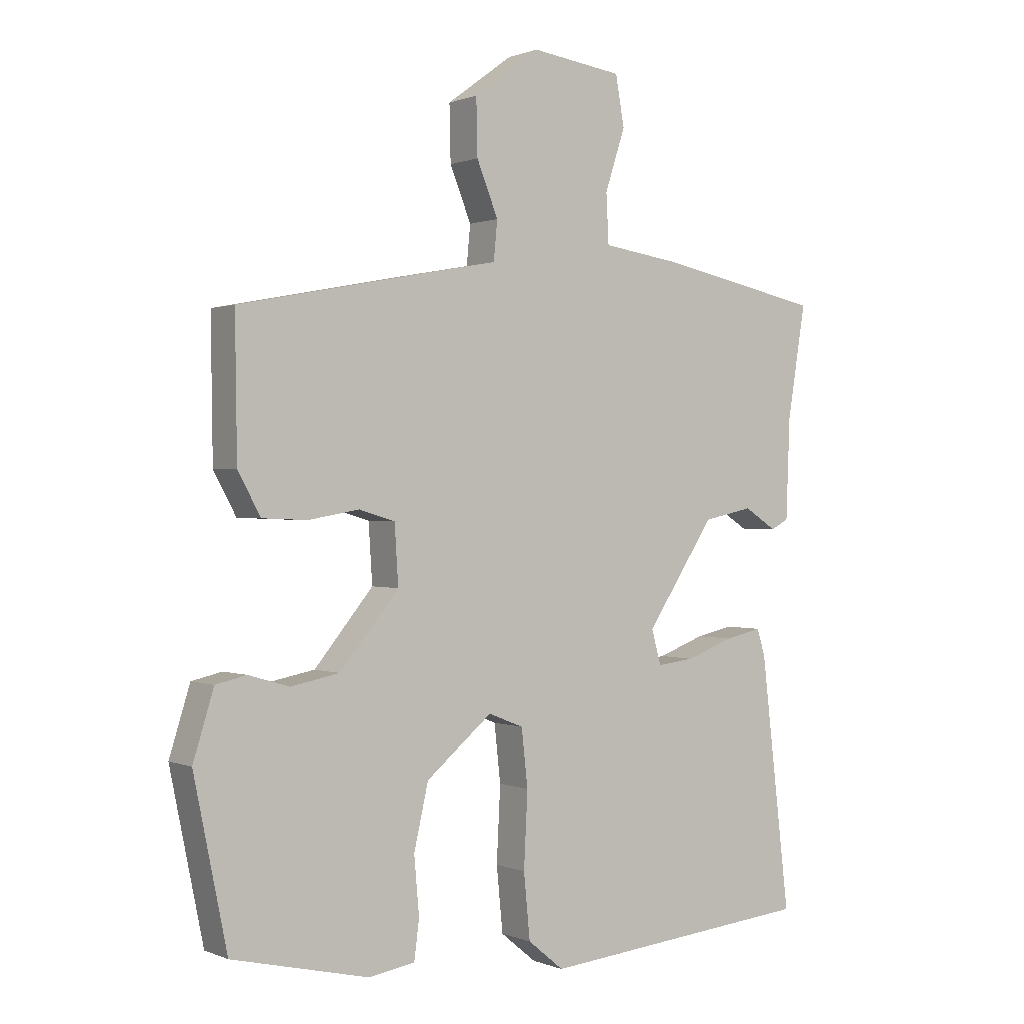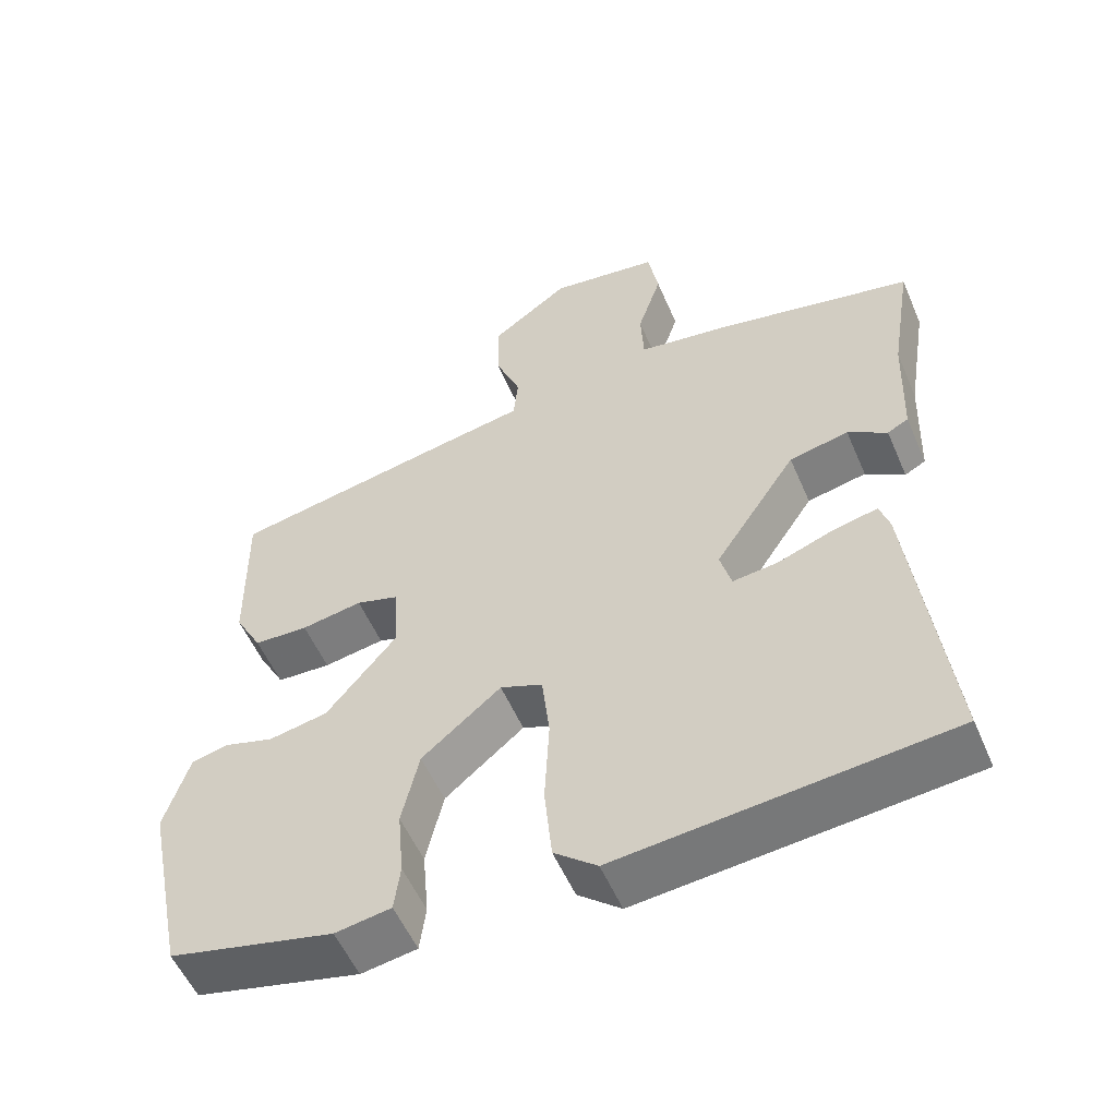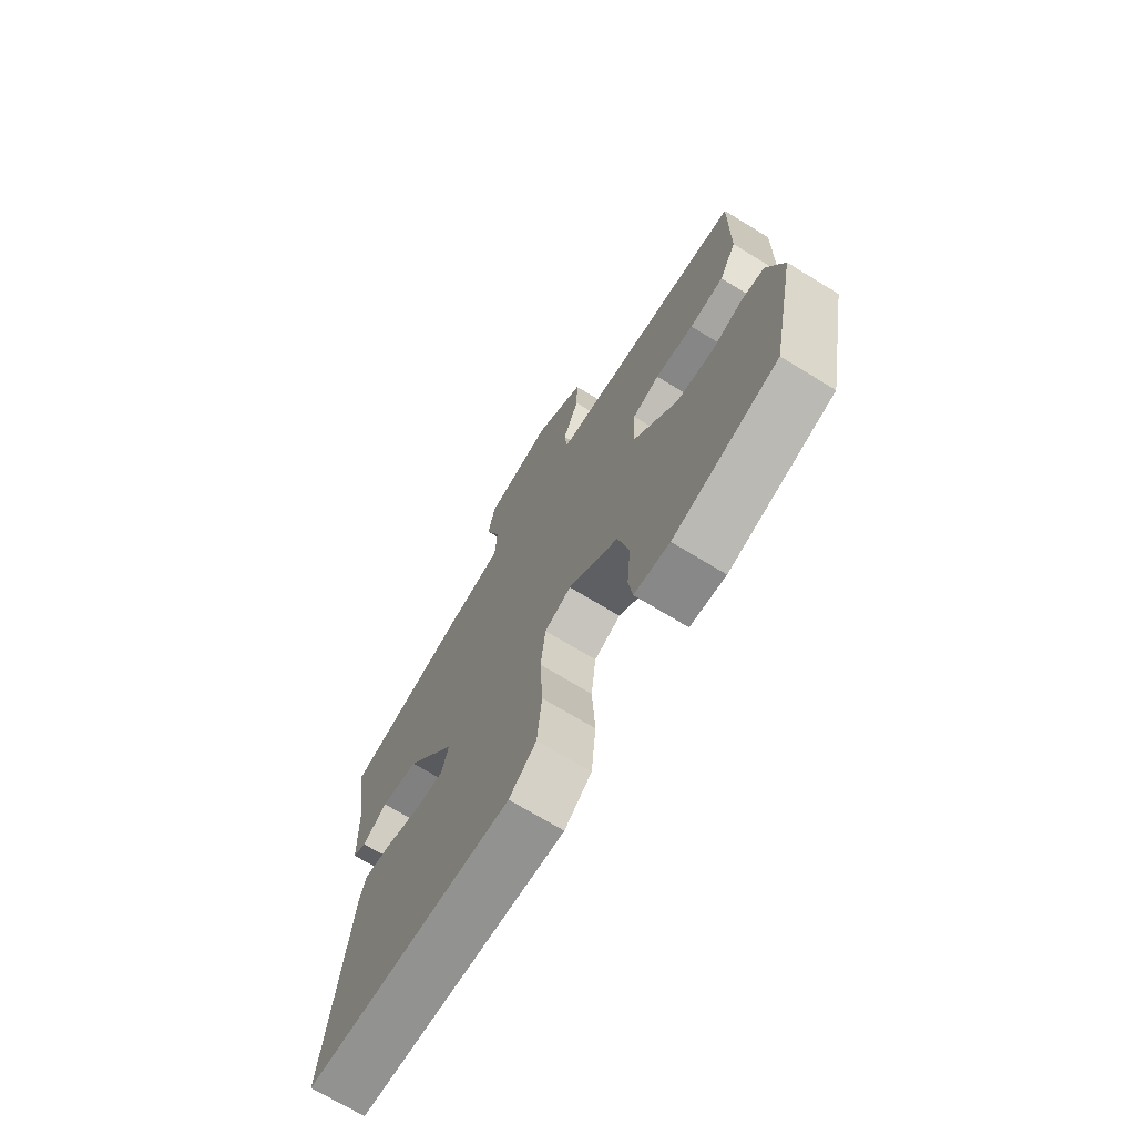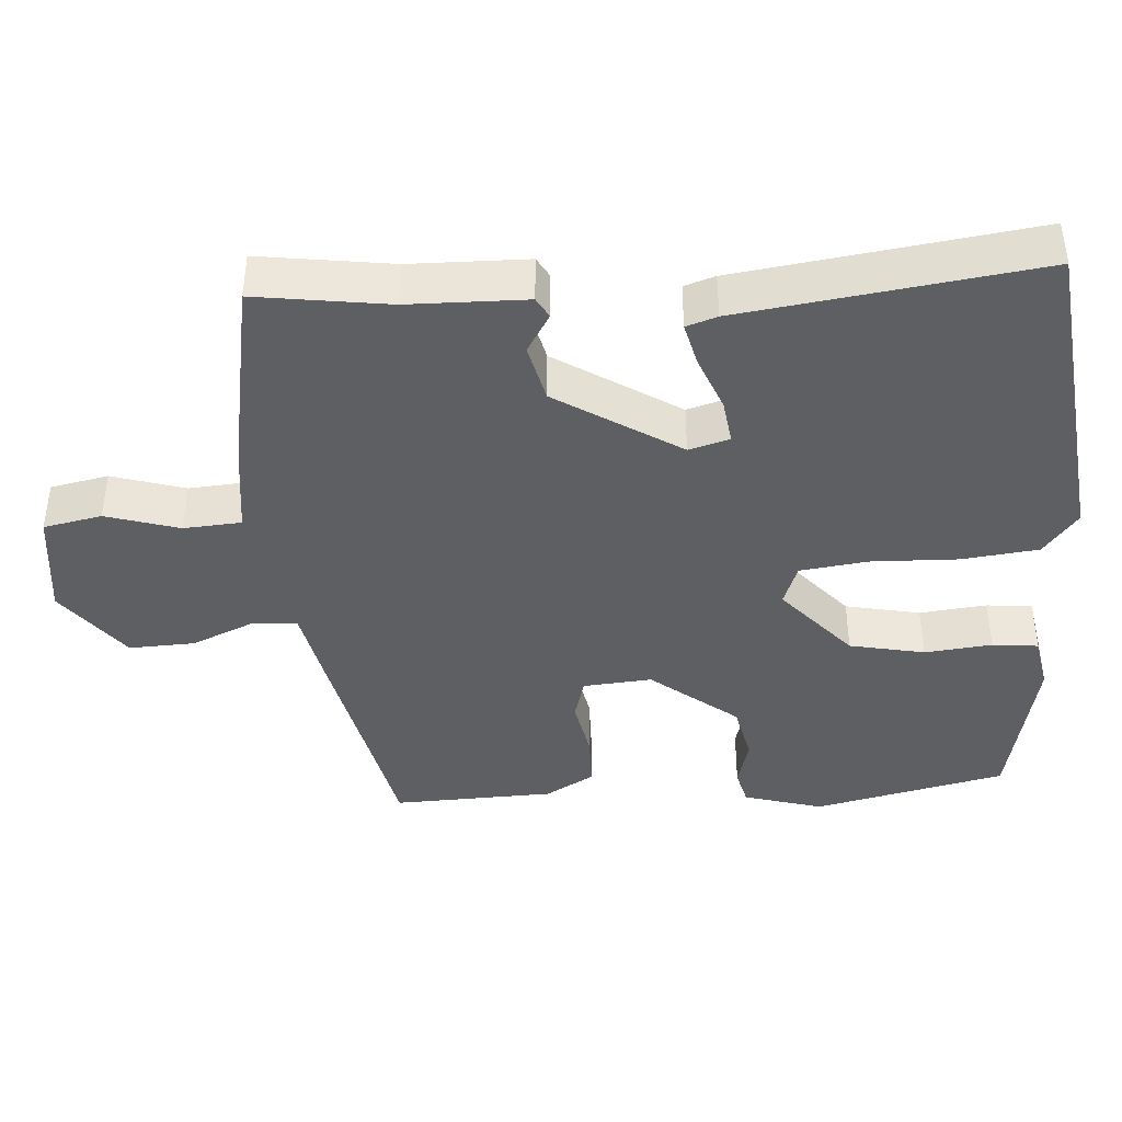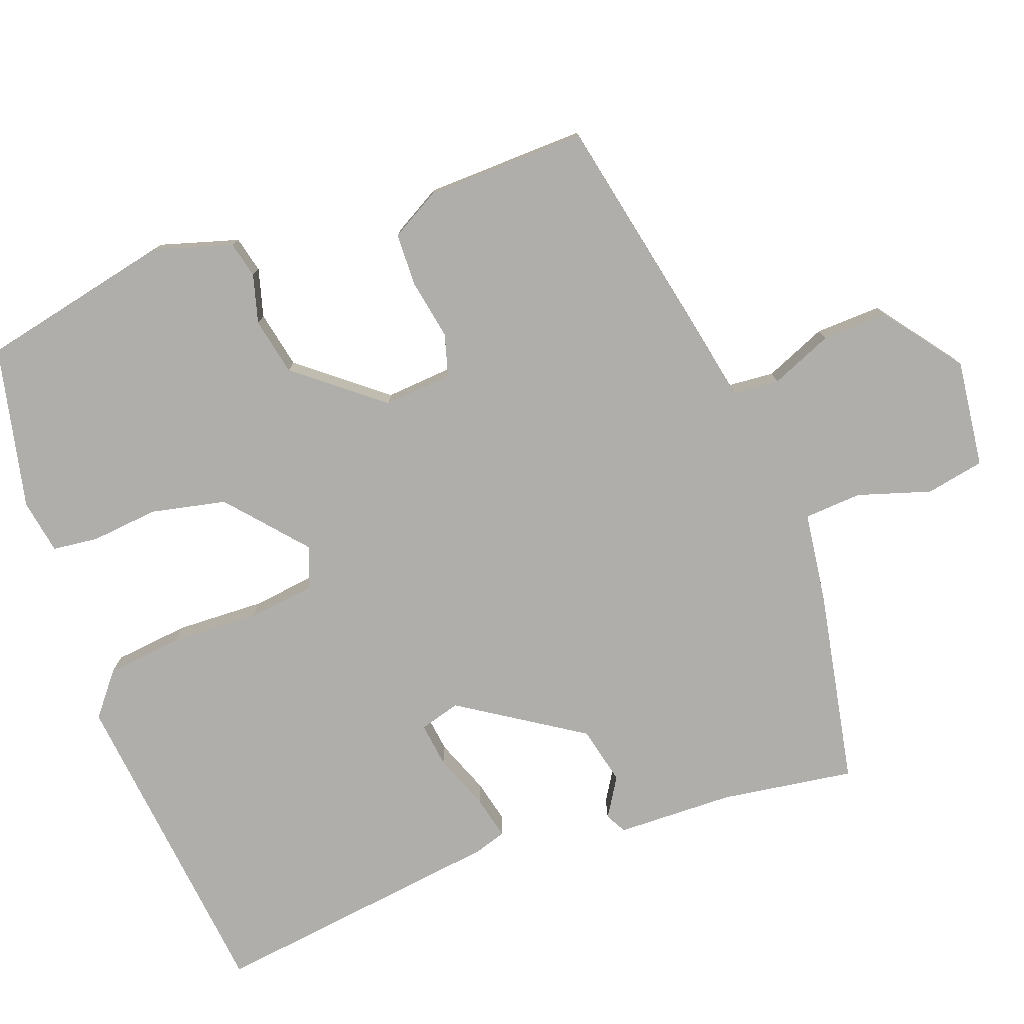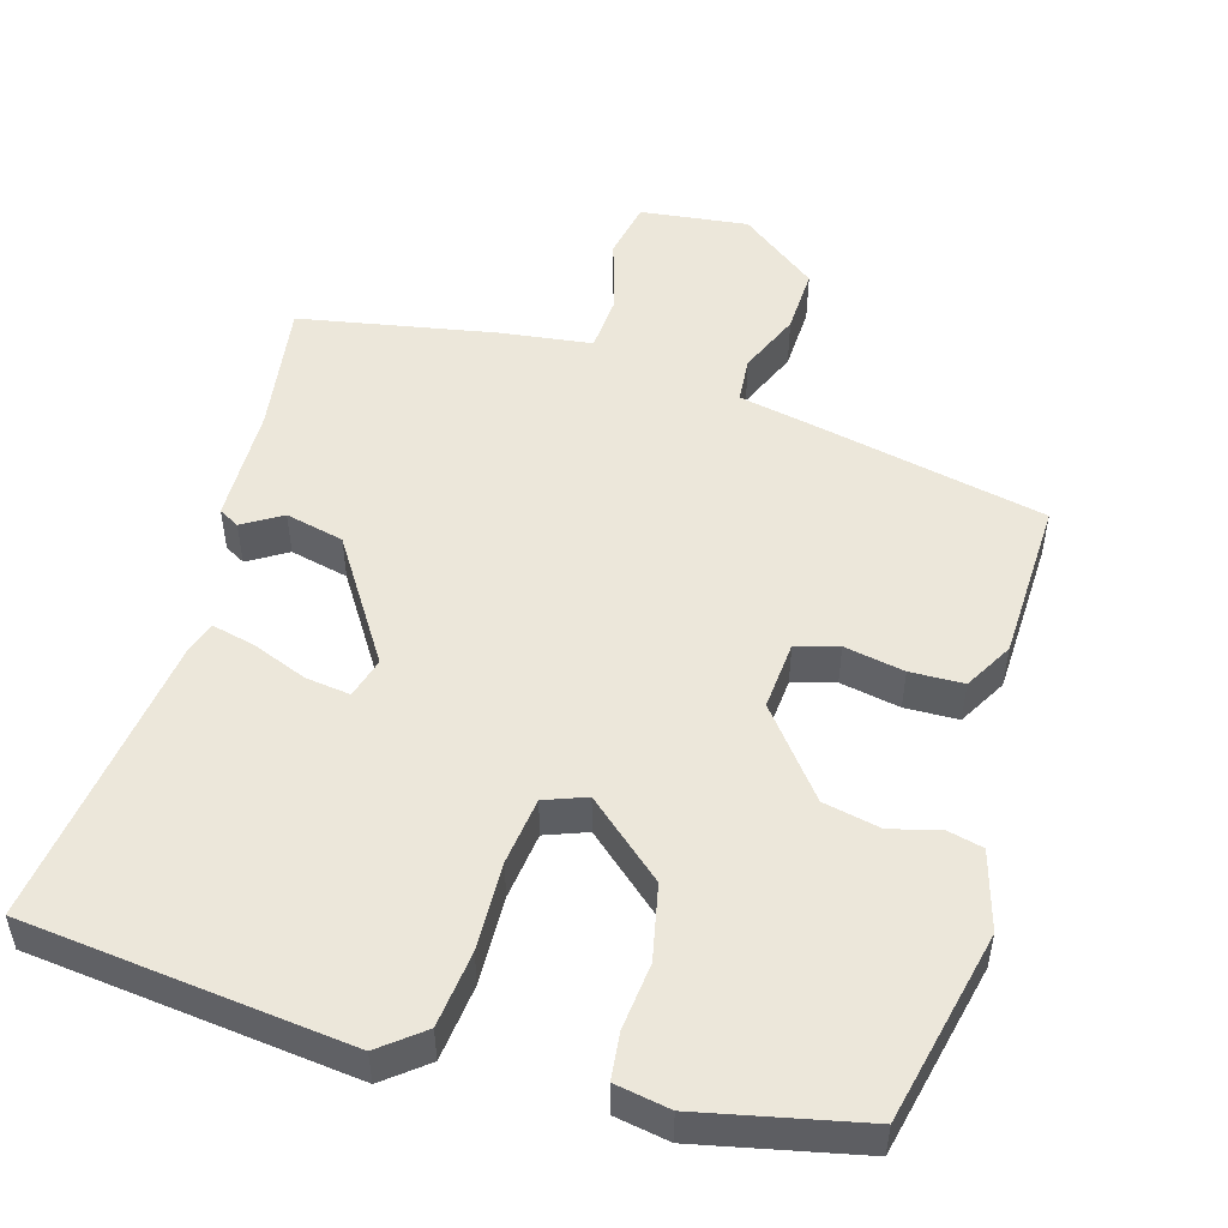
<metadata>
{"format":"obj","ext":"obj","renderer":"f3d","projection":"perspective","resolution":1024,"background":"white","views":[{"elev":0.6,"azim":-34.7,"up":"+Z"},{"elev":-54.8,"azim":23.1,"up":"+Z"},{"elev":-71.4,"azim":-121.3,"up":"+Z"},{"elev":-41.3,"azim":95.1,"up":"+Y"},{"elev":-77.6,"azim":-69.1,"up":"+Y"},{"elev":51.0,"azim":-162.8,"up":"+Y"}]}
</metadata>
<code>
v 0.534 0.07 0.455
v 0.505 0.07 0.276
v 0.499 0.07 0.117
v 0.471 0.07 0.102
v 0.419 0.07 0.135
v 0.34 0.07 0.118
v 0.231 0.07 -0.046
v 0.246 0.07 -0.101
v 0.306 0.07 -0.094
v 0.381 0.07 -0.066
v 0.44 0.07 -0.053
v 0.453 0.07 -0.095
v 0.5 0.07 -0.497
v 0.062 0.07 -0.539
v 0.005 0.07 -0.492
v -0.005 0.07 -0.389
v 0.001 0.07 -0.27
v -0.009 0.07 -0.179
v -0.065 0.07 -0.157
v -0.17 0.07 -0.245
v -0.193 0.07 -0.346
v -0.185 0.07 -0.437
v -0.193 0.07 -0.499
v -0.267 0.07 -0.511
v -0.485 0.07 -0.46
v -0.538 0.07 -0.2
v -0.505 0.07 -0.094
v -0.456 0.07 -0.083
v -0.391 0.07 -0.102
v -0.313 0.07 -0.087
v -0.219 0.07 0.027
v -0.225 0.07 0.12
v -0.282 0.07 0.137
v -0.363 0.07 0.123
v -0.435 0.07 0.126
v -0.471 0.07 0.192
v -0.474 0.07 0.41
v -0.176 0.07 0.468
v -0.058 0.07 0.49
v -0.052 0.07 0.552
v -0.086 0.07 0.636
v -0.088 0.07 0.725
v 0.017 0.07 0.802
v 0.162 0.07 0.782
v 0.176 0.07 0.703
v 0.144 0.07 0.605
v 0.148 0.07 0.527
v 0.27 0.07 0.509
v 0.534 0 0.455
v 0.505 0 0.276
v 0.499 0 0.117
v 0.471 0 0.102
v 0.419 0 0.135
v 0.34 0 0.118
v 0.231 0 -0.046
v 0.246 0 -0.101
v 0.306 0 -0.094
v 0.381 0 -0.066
v 0.44 0 -0.053
v 0.453 0 -0.095
v 0.5 0 -0.497
v 0.062 0 -0.539
v 0.005 0 -0.492
v -0.005 0 -0.389
v 0.001 0 -0.27
v -0.009 0 -0.179
v -0.065 0 -0.157
v -0.17 0 -0.245
v -0.193 0 -0.346
v -0.185 0 -0.437
v -0.193 0 -0.499
v -0.267 0 -0.511
v -0.485 0 -0.46
v -0.538 0 -0.2
v -0.505 0 -0.094
v -0.456 0 -0.083
v -0.391 0 -0.102
v -0.313 0 -0.087
v -0.219 0 0.027
v -0.225 0 0.12
v -0.282 0 0.137
v -0.363 0 0.123
v -0.435 0 0.126
v -0.471 0 0.192
v -0.474 0 0.41
v -0.176 0 0.468
v -0.058 0 0.49
v -0.052 0 0.552
v -0.086 0 0.636
v -0.088 0 0.725
v 0.017 0 0.802
v 0.162 0 0.782
v 0.176 0 0.703
v 0.144 0 0.605
v 0.148 0 0.527
v 0.27 0 0.509
f 47 48 1 2
f 43 44 45 46
f 43 46 47
f 40 41 42 43
f 39 40 43 47
f 33 34 35 36
f 33 36 37 38
f 26 27 28 29
f 26 29 30
f 25 26 30
f 24 25 30 31
f 21 22 23 24
f 20 21 24 31
f 14 15 16 17
f 14 17 18
f 13 14 18
f 12 13 18
f 9 10 11 12
f 8 9 12 18
f 7 8 18 19
f 2 3 4 5
f 2 5 6
f 47 2 6
f 32 33 38 39
f 19 20 31 32
f 19 32 39 47
f 6 7 19 47
f 50 49 96 95
f 94 93 92 91
f 95 94 91
f 91 90 89 88
f 95 91 88 87
f 84 83 82 81
f 86 85 84 81
f 77 76 75 74
f 78 77 74
f 78 74 73
f 79 78 73 72
f 72 71 70 69
f 79 72 69 68
f 65 64 63 62
f 66 65 62
f 66 62 61
f 66 61 60
f 60 59 58 57
f 66 60 57 56
f 67 66 56 55
f 53 52 51 50
f 54 53 50
f 54 50 95
f 87 86 81 80
f 80 79 68 67
f 95 87 80 67
f 95 67 55 54
f 1 49 50 2
f 2 50 51 3
f 3 51 52 4
f 4 52 53 5
f 5 53 54 6
f 6 54 55 7
f 7 55 56 8
f 8 56 57 9
f 9 57 58 10
f 10 58 59 11
f 11 59 60 12
f 12 60 61 13
f 13 61 62 14
f 14 62 63 15
f 15 63 64 16
f 16 64 65 17
f 17 65 66 18
f 18 66 67 19
f 19 67 68 20
f 20 68 69 21
f 21 69 70 22
f 22 70 71 23
f 23 71 72 24
f 24 72 73 25
f 25 73 74 26
f 26 74 75 27
f 27 75 76 28
f 28 76 77 29
f 29 77 78 30
f 30 78 79 31
f 31 79 80 32
f 32 80 81 33
f 33 81 82 34
f 34 82 83 35
f 35 83 84 36
f 36 84 85 37
f 37 85 86 38
f 38 86 87 39
f 39 87 88 40
f 40 88 89 41
f 41 89 90 42
f 42 90 91 43
f 43 91 92 44
f 44 92 93 45
f 45 93 94 46
f 46 94 95 47
f 47 95 96 48
f 48 96 49 1

</code>
